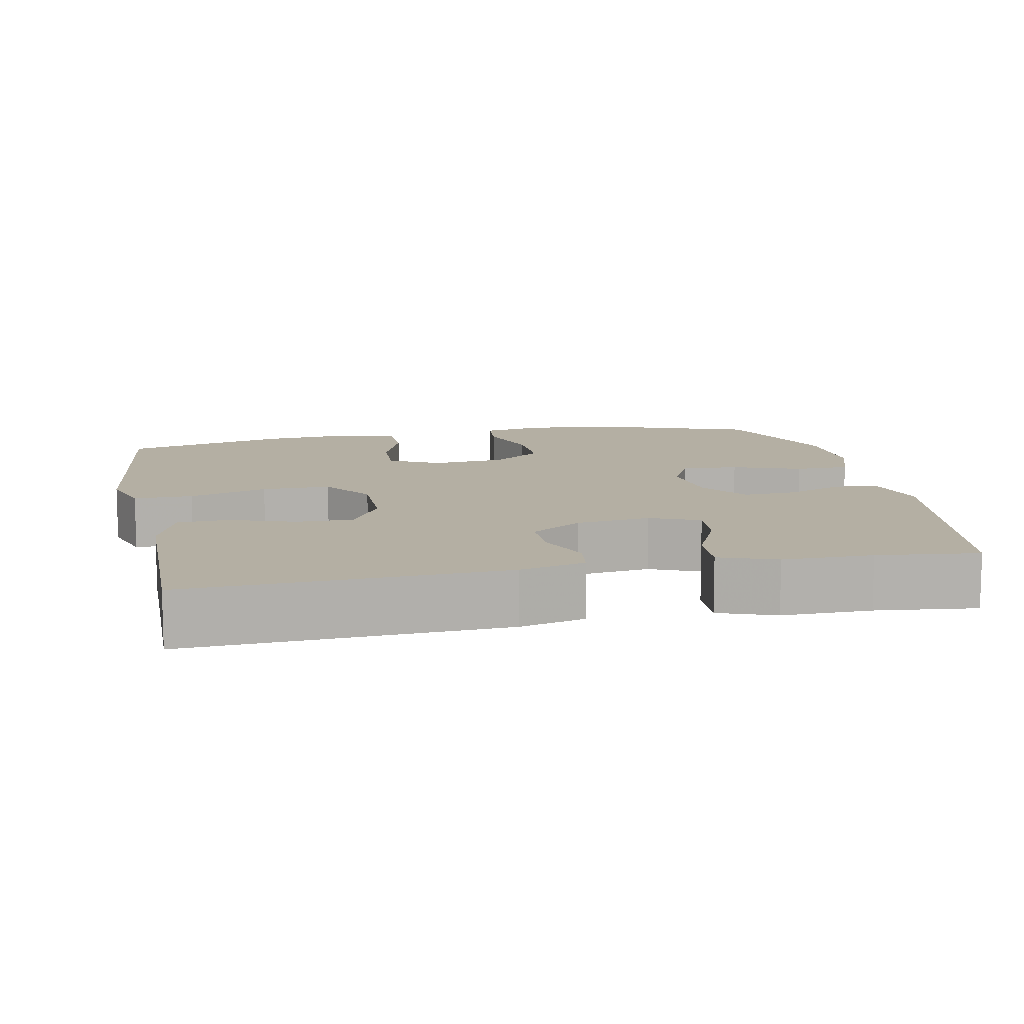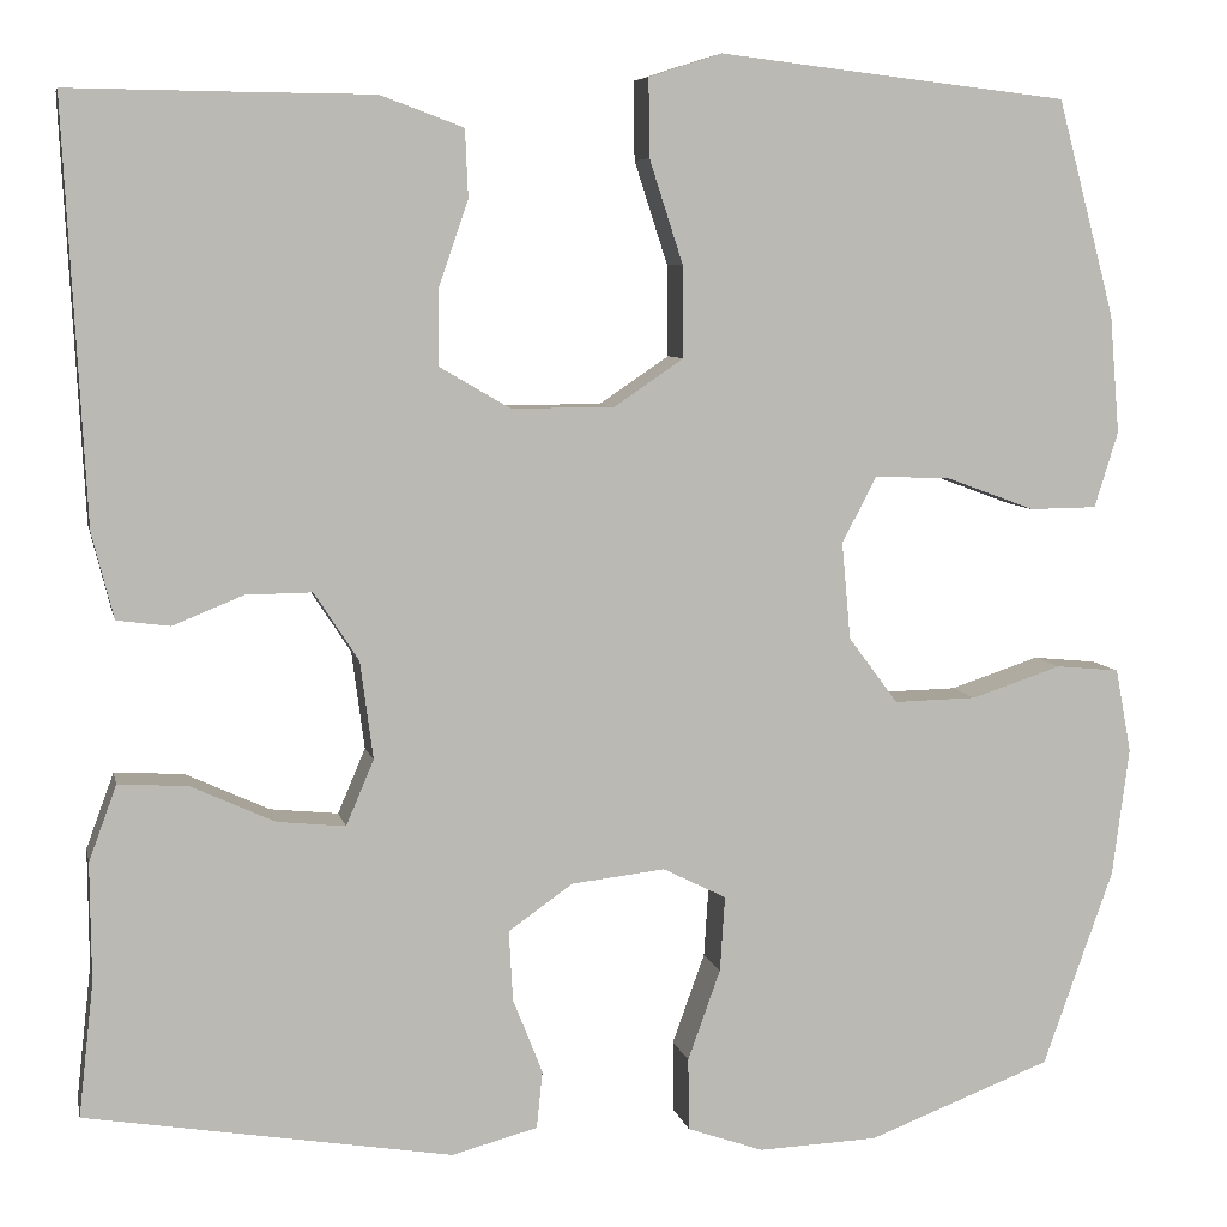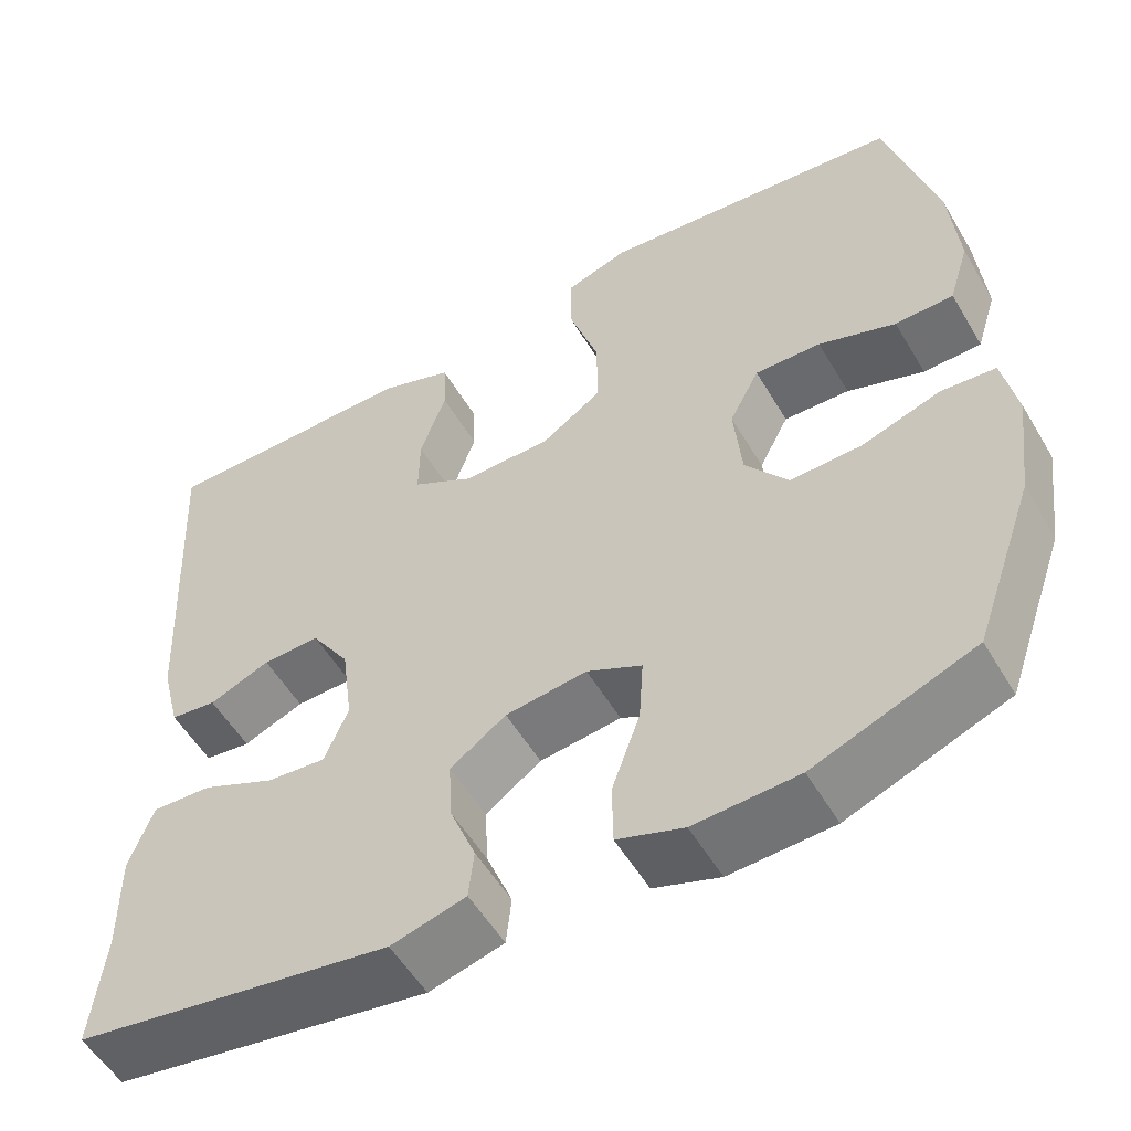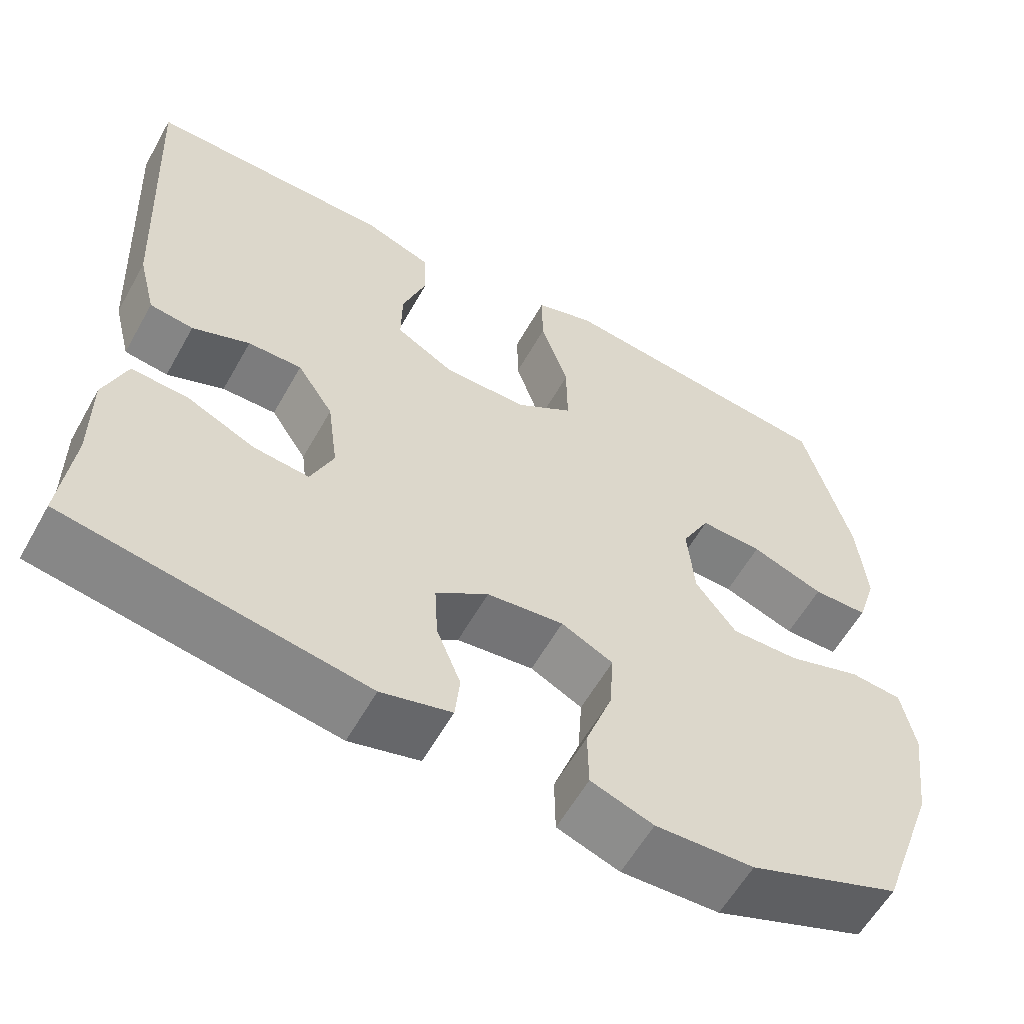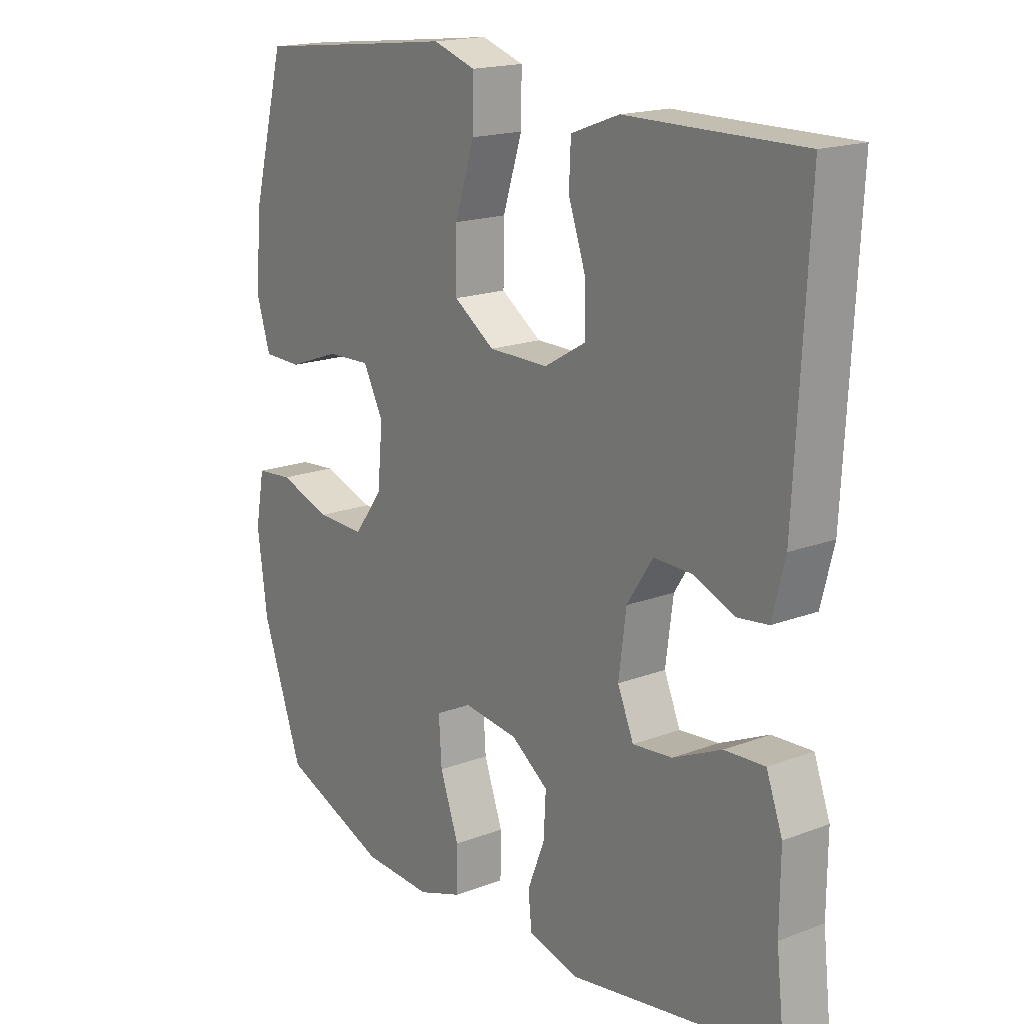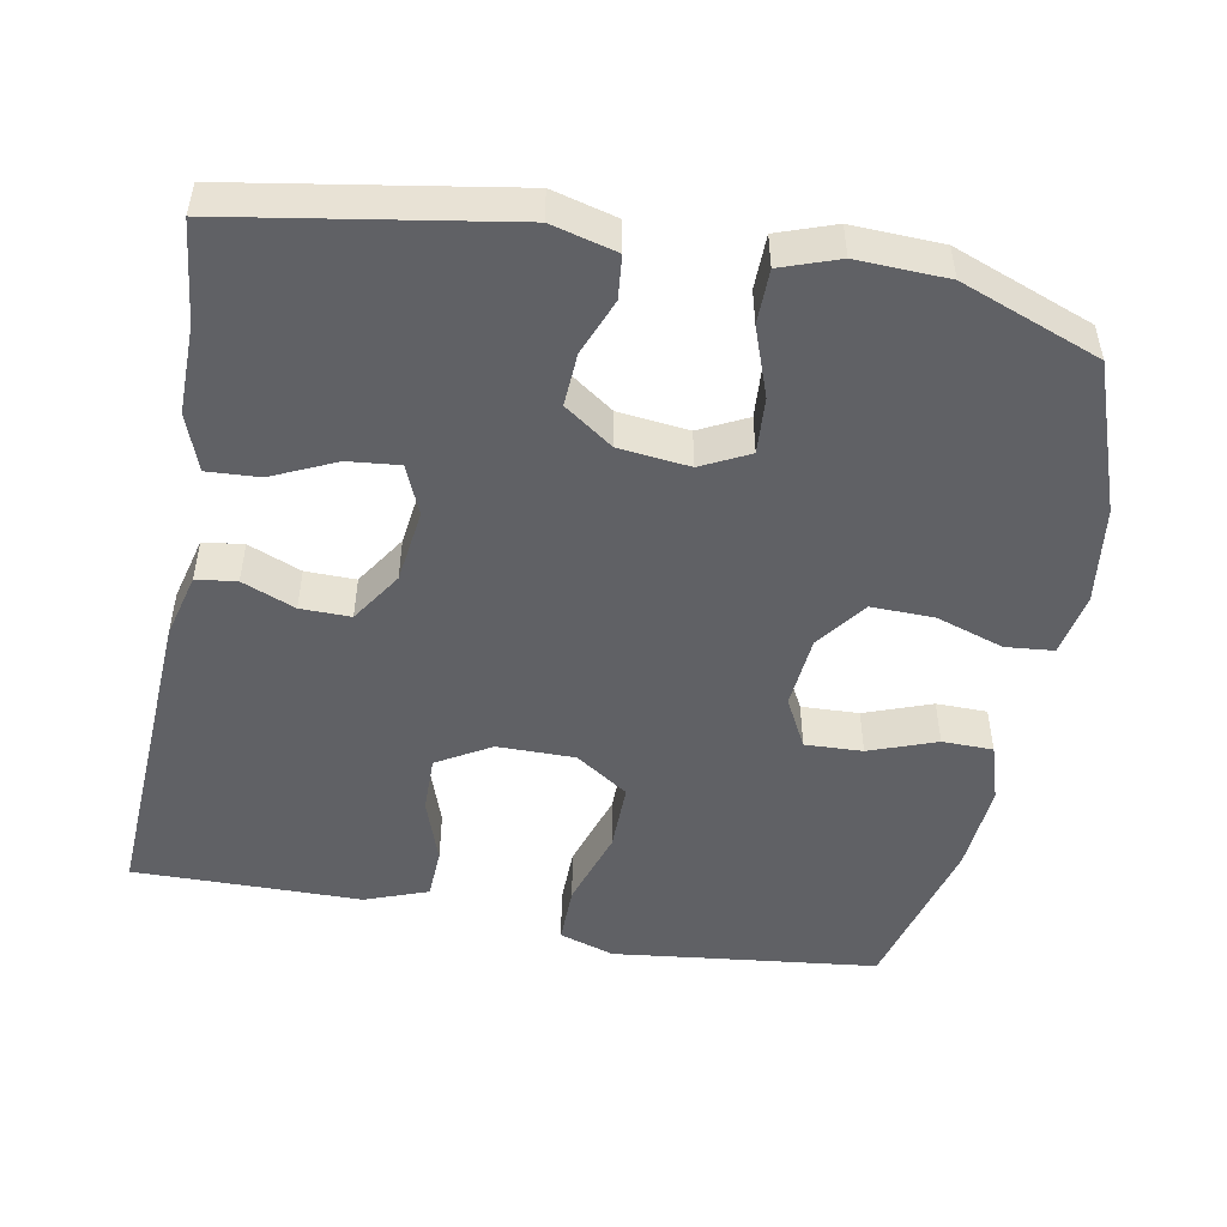
<metadata>
{"format":"obj","ext":"obj","renderer":"f3d","projection":"perspective","resolution":1024,"background":"white","views":[{"elev":11.2,"azim":78.6,"up":"+Y"},{"elev":6.8,"azim":168.2,"up":"+Z"},{"elev":-54.5,"azim":-149.8,"up":"+Z"},{"elev":-59.1,"azim":150.8,"up":"+Z"},{"elev":17.7,"azim":53.2,"up":"+Z"},{"elev":-49.8,"azim":169.5,"up":"+Y"}]}
</metadata>
<code>
v -0.5 0.07 -0.5
v -0.571 0.07 -0.301
v -0.588 0.07 -0.171
v -0.572 0.07 -0.086
v -0.508 0.07 -0.08
v -0.417 0.07 -0.11
v -0.333 0.07 -0.112
v -0.283 0.07 -0.045
v -0.274 0.07 0.053
v -0.309 0.07 0.12
v -0.386 0.07 0.117
v -0.476 0.07 0.084
v -0.544 0.07 0.085
v -0.568 0.07 0.162
v -0.558 0.07 0.282
v -0.5 0.07 0.5
v -0.264 0.07 0.527
v -0.146 0.07 0.541
v -0.072 0.07 0.517
v -0.073 0.07 0.438
v -0.107 0.07 0.333
v -0.108 0.07 0.241
v -0.037 0.07 0.193
v 0.067 0.07 0.193
v 0.139 0.07 0.235
v 0.138 0.07 0.311
v 0.108 0.07 0.398
v 0.111 0.07 0.466
v 0.195 0.07 0.497
v 0.323 0.07 0.498
v 0.5 0.07 0.5
v 0.478 0.07 0.079
v 0.456 0.07 -0.008
v 0.402 0.07 -0.015
v 0.331 0.07 0.014
v 0.264 0.07 0.015
v 0.219 0.07 -0.054
v 0.206 0.07 -0.153
v 0.234 0.07 -0.219
v 0.303 0.07 -0.212
v 0.388 0.07 -0.173
v 0.458 0.07 -0.169
v 0.486 0.07 -0.245
v 0.485 0.07 -0.365
v 0.5 0.07 -0.5
v 0.13 0.07 -0.561
v 0.043 0.07 -0.538
v 0.037 0.07 -0.48
v 0.067 0.07 -0.404
v 0.071 0.07 -0.333
v 0.006 0.07 -0.287
v -0.089 0.07 -0.276
v -0.153 0.07 -0.308
v -0.148 0.07 -0.384
v -0.115 0.07 -0.476
v -0.116 0.07 -0.549
v -0.193 0.07 -0.576
v -0.314 0.07 -0.571
v -0.5 0 -0.5
v -0.571 0 -0.301
v -0.588 0 -0.171
v -0.572 0 -0.086
v -0.508 0 -0.08
v -0.417 0 -0.11
v -0.333 0 -0.112
v -0.283 0 -0.045
v -0.274 0 0.053
v -0.309 0 0.12
v -0.386 0 0.117
v -0.476 0 0.084
v -0.544 0 0.085
v -0.568 0 0.162
v -0.558 0 0.282
v -0.5 0 0.5
v -0.264 0 0.527
v -0.146 0 0.541
v -0.072 0 0.517
v -0.073 0 0.438
v -0.107 0 0.333
v -0.108 0 0.241
v -0.037 0 0.193
v 0.067 0 0.193
v 0.139 0 0.235
v 0.138 0 0.311
v 0.108 0 0.398
v 0.111 0 0.466
v 0.195 0 0.497
v 0.323 0 0.498
v 0.5 0 0.5
v 0.478 0 0.079
v 0.456 0 -0.008
v 0.402 0 -0.015
v 0.331 0 0.014
v 0.264 0 0.015
v 0.219 0 -0.054
v 0.206 0 -0.153
v 0.234 0 -0.219
v 0.303 0 -0.212
v 0.388 0 -0.173
v 0.458 0 -0.169
v 0.486 0 -0.245
v 0.485 0 -0.365
v 0.5 0 -0.5
v 0.13 0 -0.561
v 0.043 0 -0.538
v 0.037 0 -0.48
v 0.067 0 -0.404
v 0.071 0 -0.333
v 0.006 0 -0.287
v -0.089 0 -0.276
v -0.153 0 -0.308
v -0.148 0 -0.384
v -0.115 0 -0.476
v -0.116 0 -0.549
v -0.193 0 -0.576
v -0.314 0 -0.571
f 54 55 56 57
f 53 54 57 58
f 46 47 48 49
f 44 45 46 49
f 44 49 50
f 43 44 50 51
f 40 41 42 43
f 39 40 43 51
f 32 33 34 35
f 30 31 32 35
f 30 35 36
f 29 30 36 37
f 26 27 28 29
f 25 26 29 37
f 18 19 20 21
f 17 18 21 22
f 16 17 22
f 15 16 22 23
f 11 12 13 14
f 10 11 14 15
f 3 4 5 6
f 3 6 7
f 2 3 7
f 53 58 1 2
f 52 53 2 7
f 38 39 51 52
f 38 52 7 8
f 24 25 37 38
f 23 24 38 8
f 10 15 23
f 9 10 23
f 8 9 23
f 115 114 113 112
f 116 115 112 111
f 107 106 105 104
f 107 104 103 102
f 108 107 102
f 109 108 102 101
f 101 100 99 98
f 109 101 98 97
f 93 92 91 90
f 93 90 89 88
f 94 93 88
f 95 94 88 87
f 87 86 85 84
f 95 87 84 83
f 79 78 77 76
f 80 79 76 75
f 80 75 74
f 81 80 74 73
f 72 71 70 69
f 73 72 69 68
f 64 63 62 61
f 65 64 61
f 65 61 60
f 60 59 116 111
f 65 60 111 110
f 110 109 97 96
f 66 65 110 96
f 96 95 83 82
f 66 96 82 81
f 81 73 68
f 81 68 67
f 81 67 66
f 1 59 60 2
f 2 60 61 3
f 3 61 62 4
f 4 62 63 5
f 5 63 64 6
f 6 64 65 7
f 7 65 66 8
f 8 66 67 9
f 9 67 68 10
f 10 68 69 11
f 11 69 70 12
f 12 70 71 13
f 13 71 72 14
f 14 72 73 15
f 15 73 74 16
f 16 74 75 17
f 17 75 76 18
f 18 76 77 19
f 19 77 78 20
f 20 78 79 21
f 21 79 80 22
f 22 80 81 23
f 23 81 82 24
f 24 82 83 25
f 25 83 84 26
f 26 84 85 27
f 27 85 86 28
f 28 86 87 29
f 29 87 88 30
f 30 88 89 31
f 31 89 90 32
f 32 90 91 33
f 33 91 92 34
f 34 92 93 35
f 35 93 94 36
f 36 94 95 37
f 37 95 96 38
f 38 96 97 39
f 39 97 98 40
f 40 98 99 41
f 41 99 100 42
f 42 100 101 43
f 43 101 102 44
f 44 102 103 45
f 45 103 104 46
f 46 104 105 47
f 47 105 106 48
f 48 106 107 49
f 49 107 108 50
f 50 108 109 51
f 51 109 110 52
f 52 110 111 53
f 53 111 112 54
f 54 112 113 55
f 55 113 114 56
f 56 114 115 57
f 57 115 116 58
f 58 116 59 1

</code>
